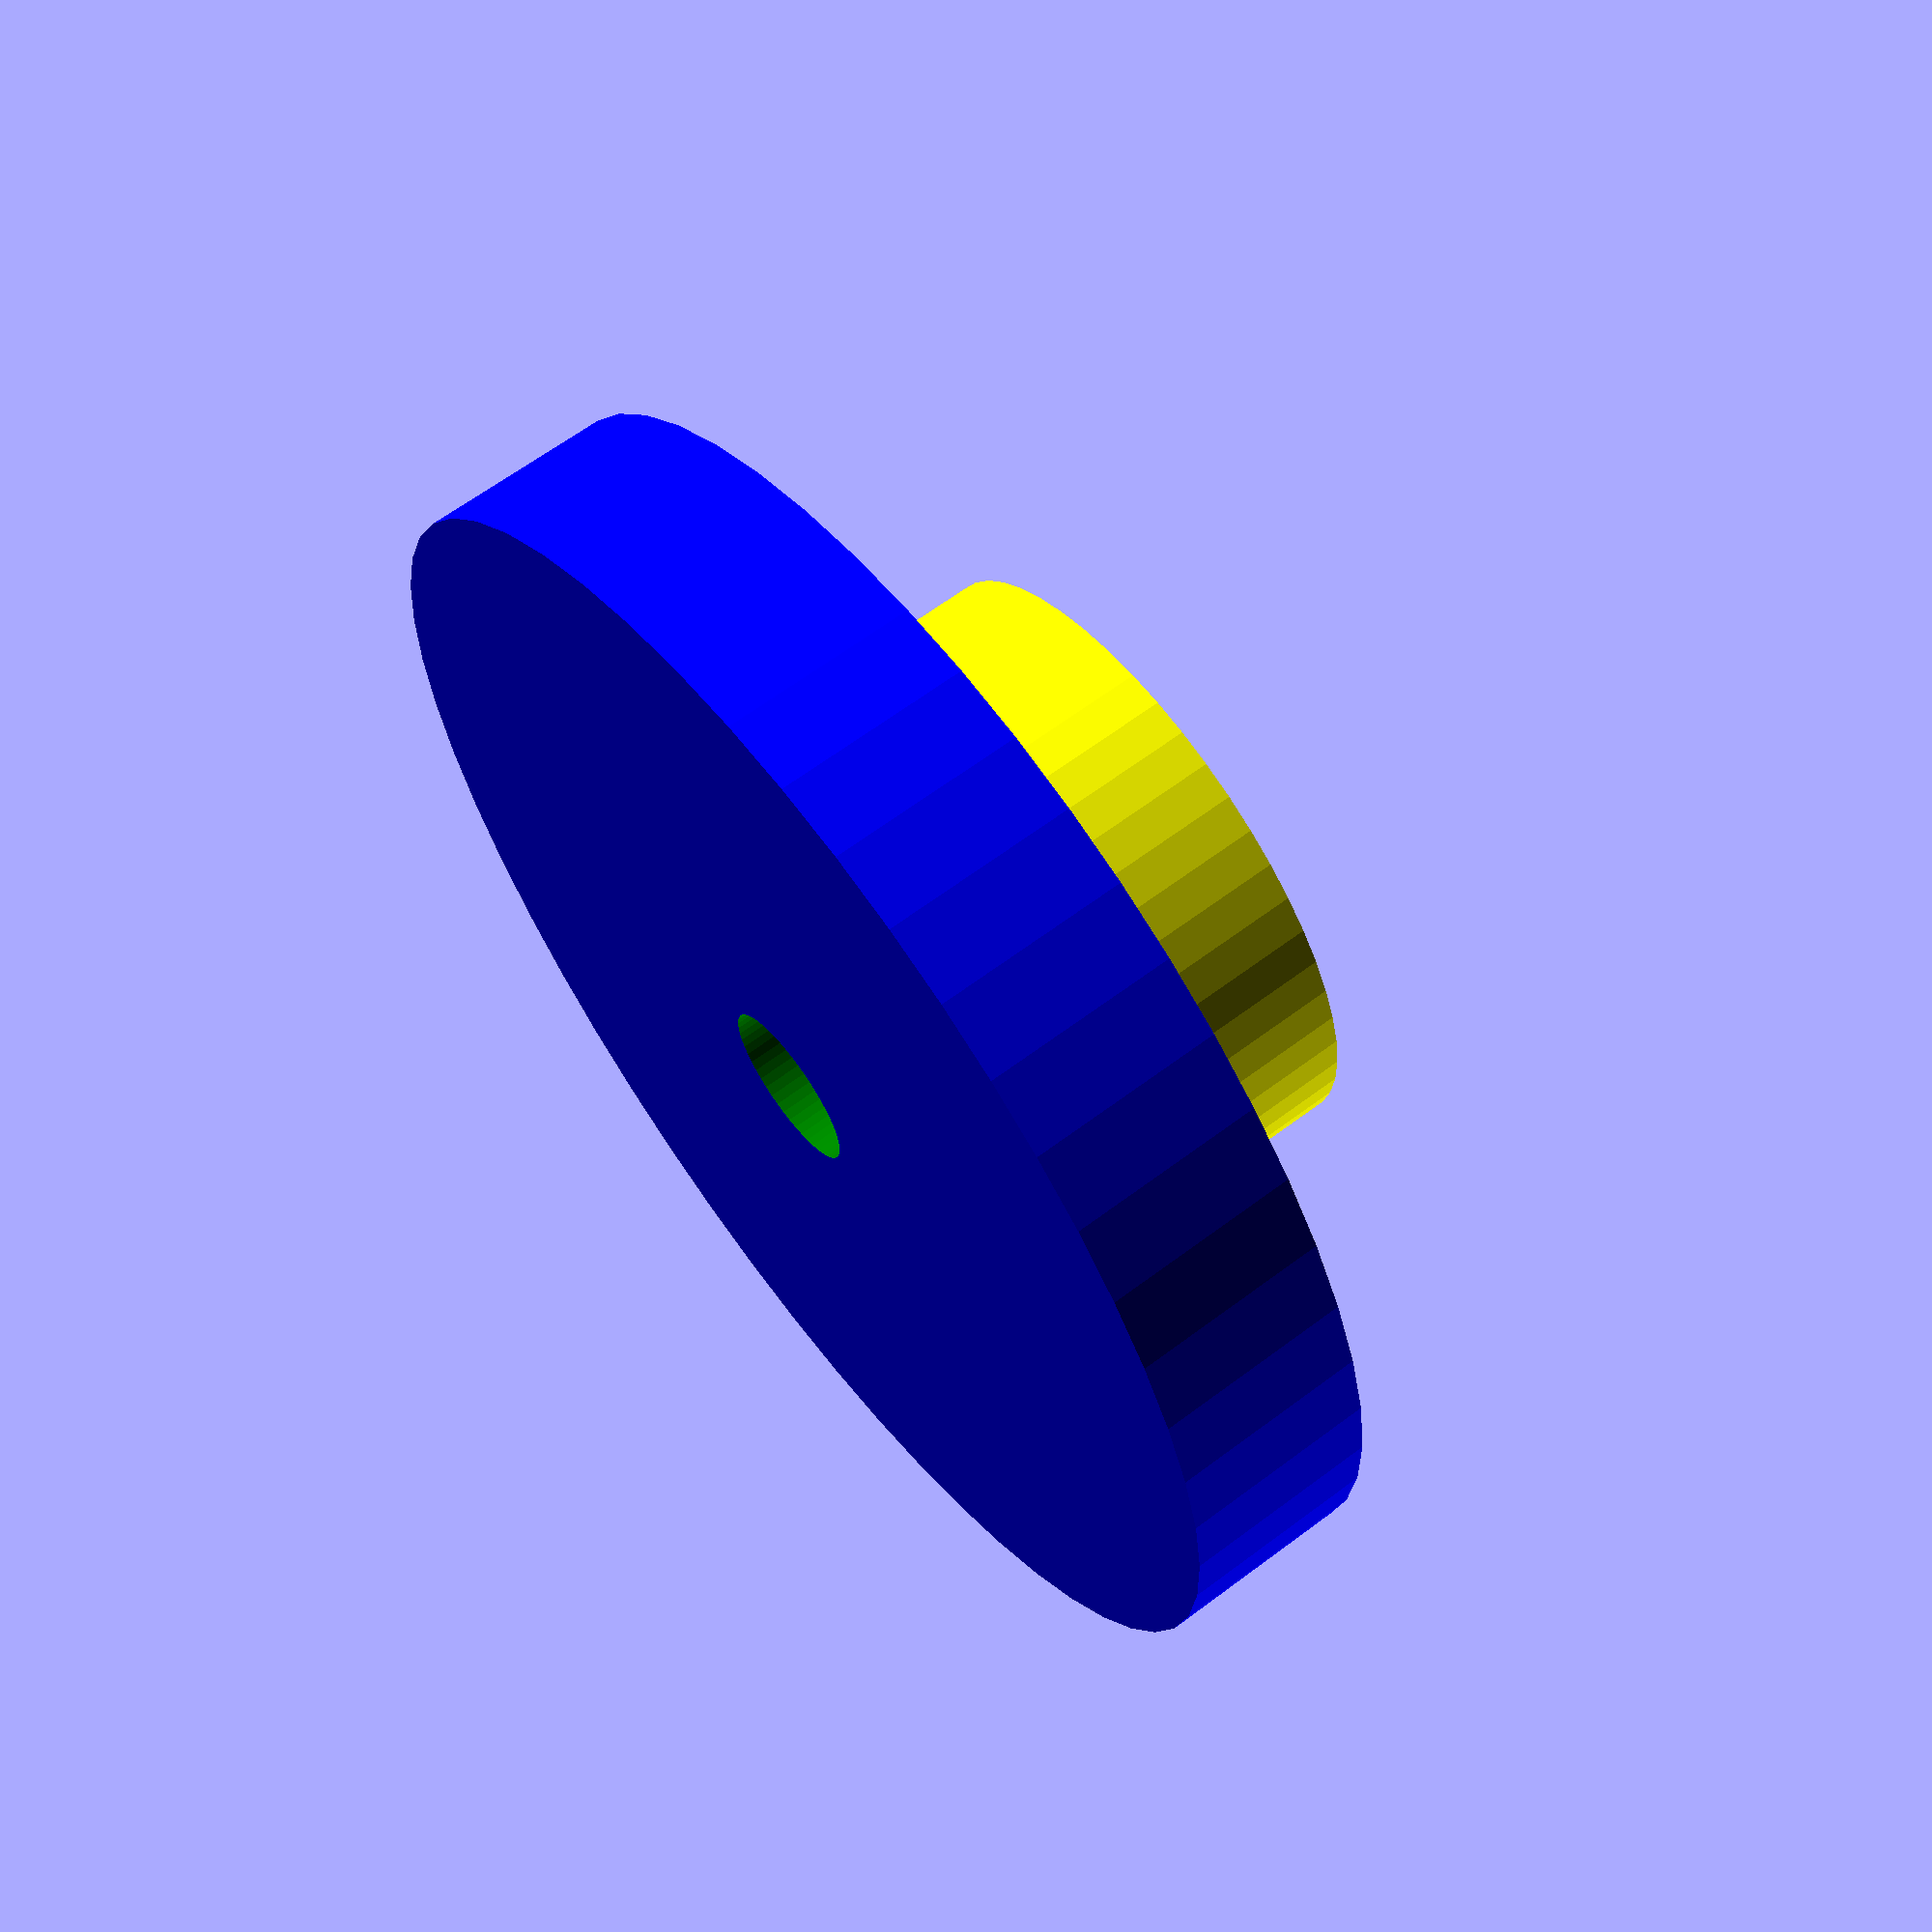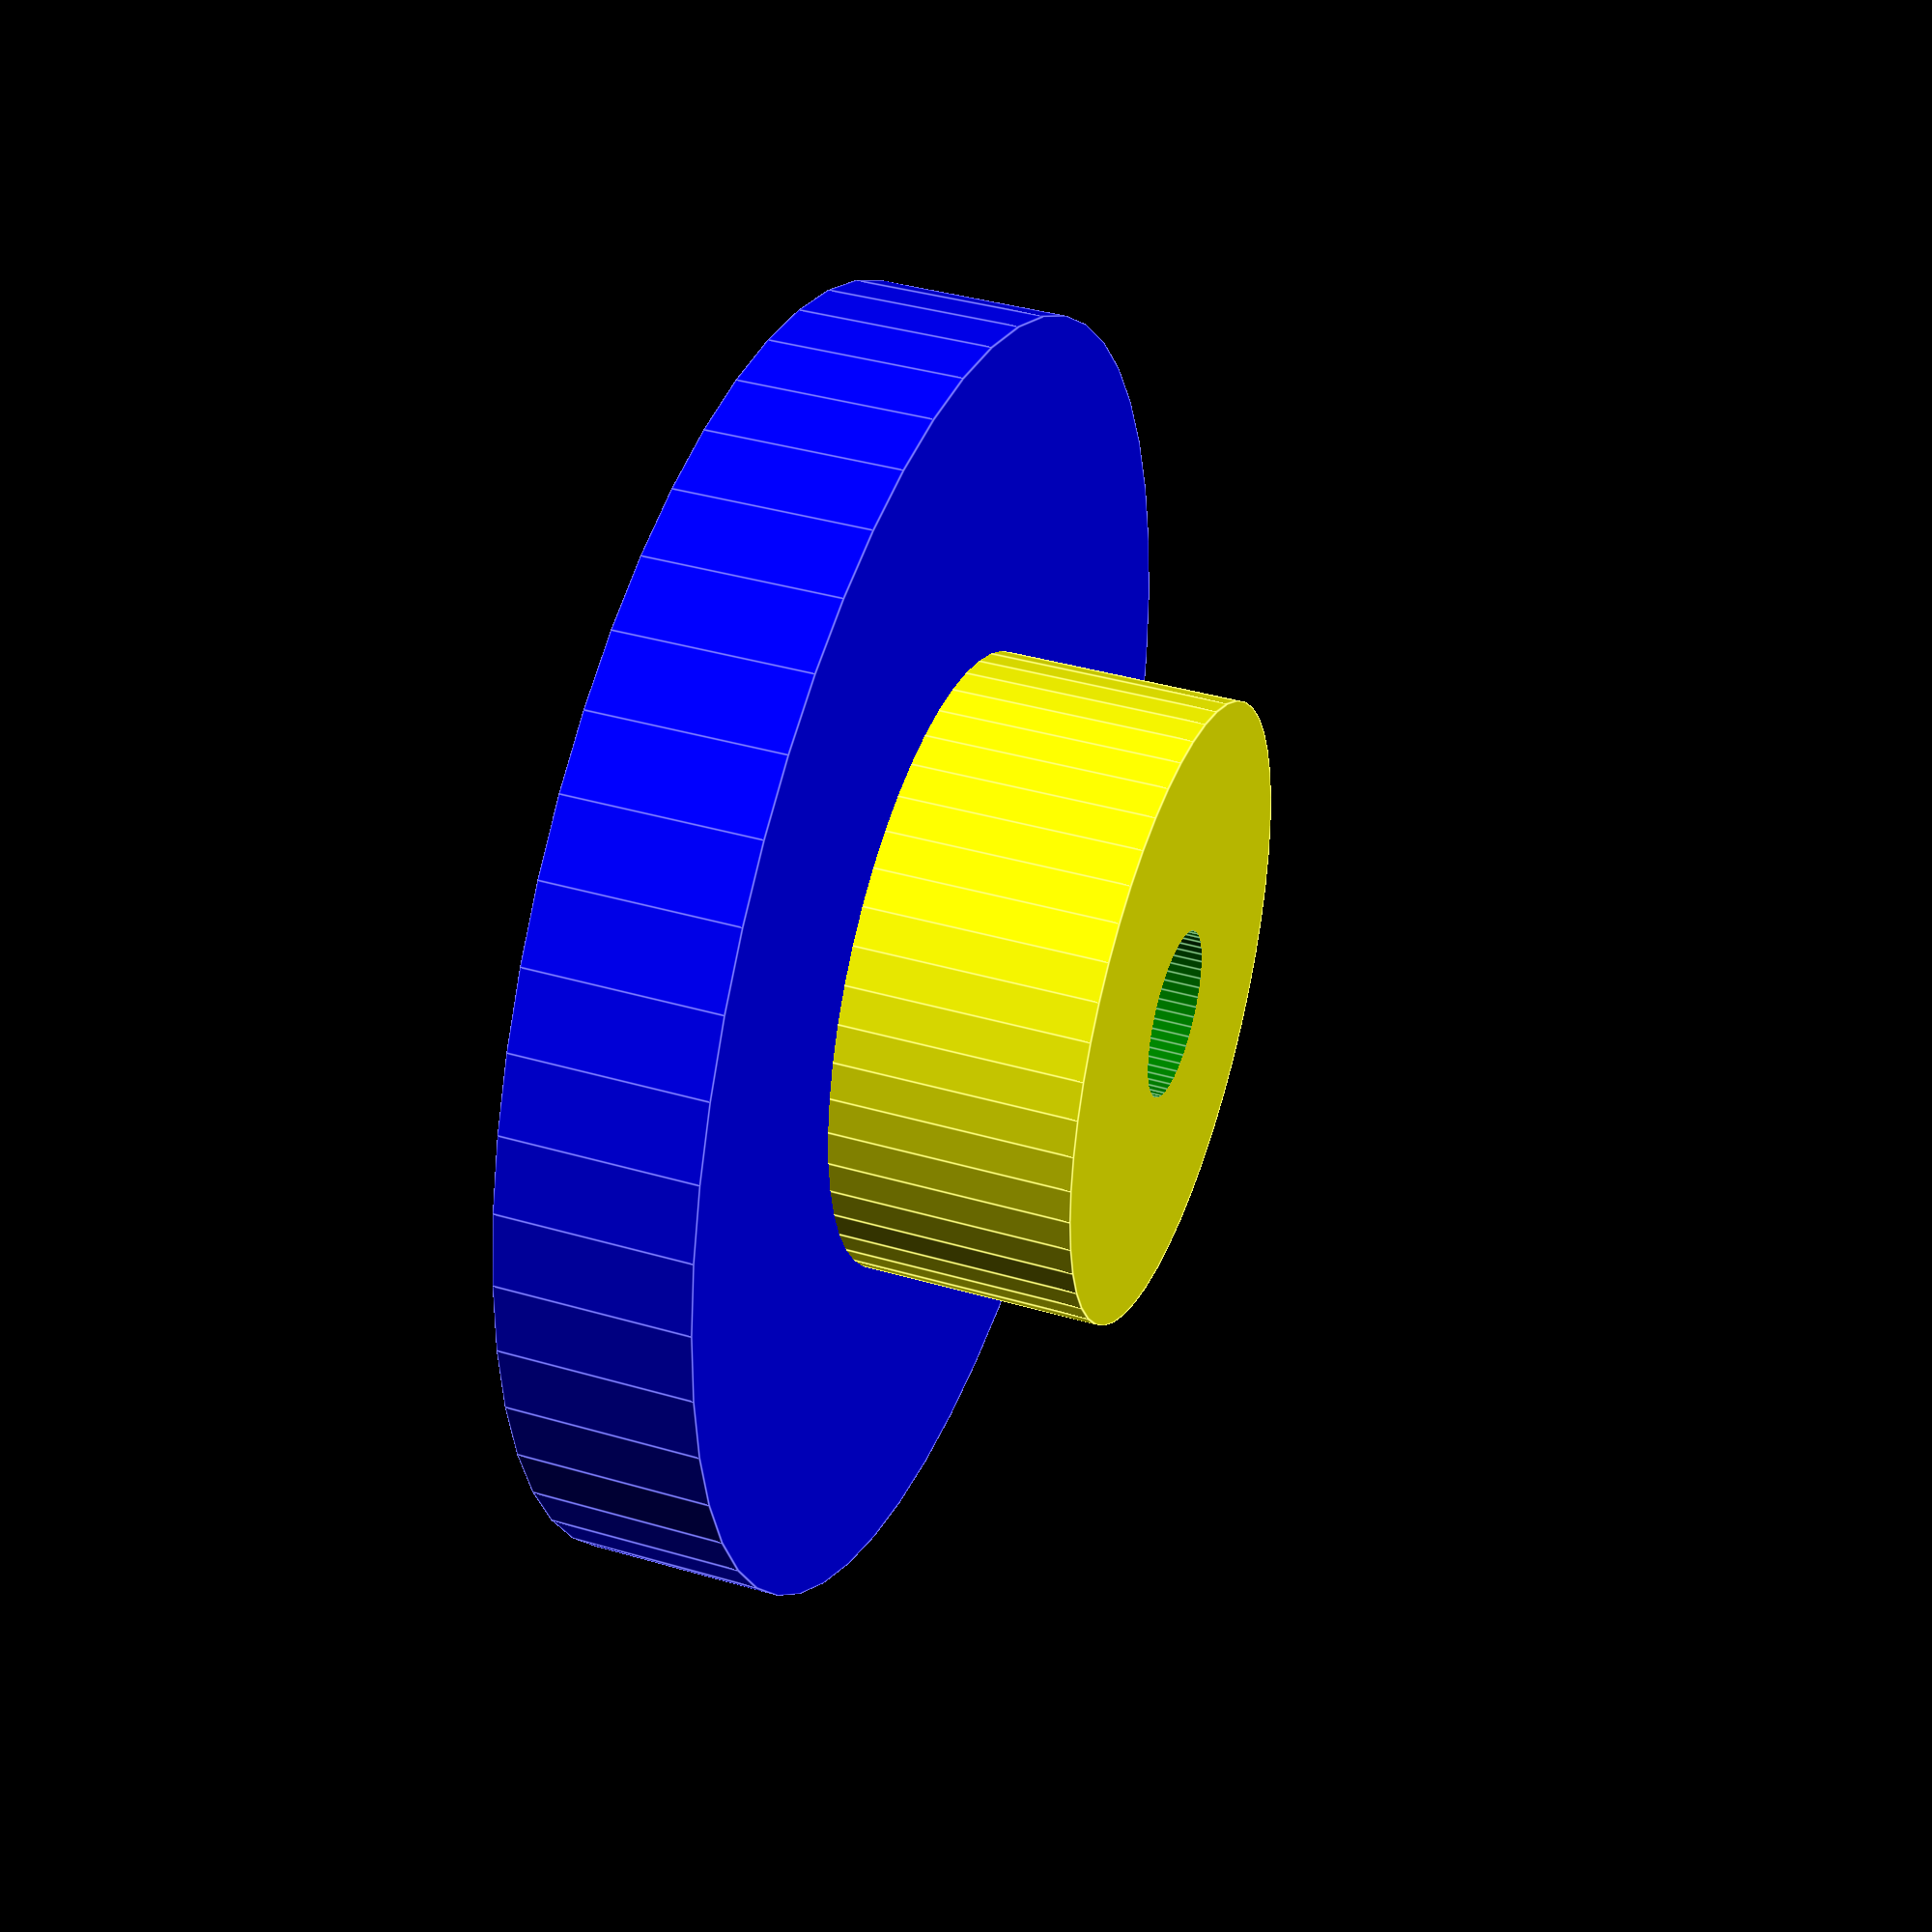
<openscad>
difference() 
{
    translate([0,0,0]) {
    color ("blue") translate([0,0,1.5]) cylinder(3,d=20,center=true,$fn=52); 
    color ("yellow") translate([0,0,4.5]) cylinder(4.5,d=9.7,center=true,$fn=52); 
    }
    color ("green") cylinder(30,d=2.6,center=true,$fn=52); 
}


</openscad>
<views>
elev=116.5 azim=198.5 roll=307.2 proj=p view=wireframe
elev=320.9 azim=136.8 roll=290.1 proj=p view=edges
</views>
